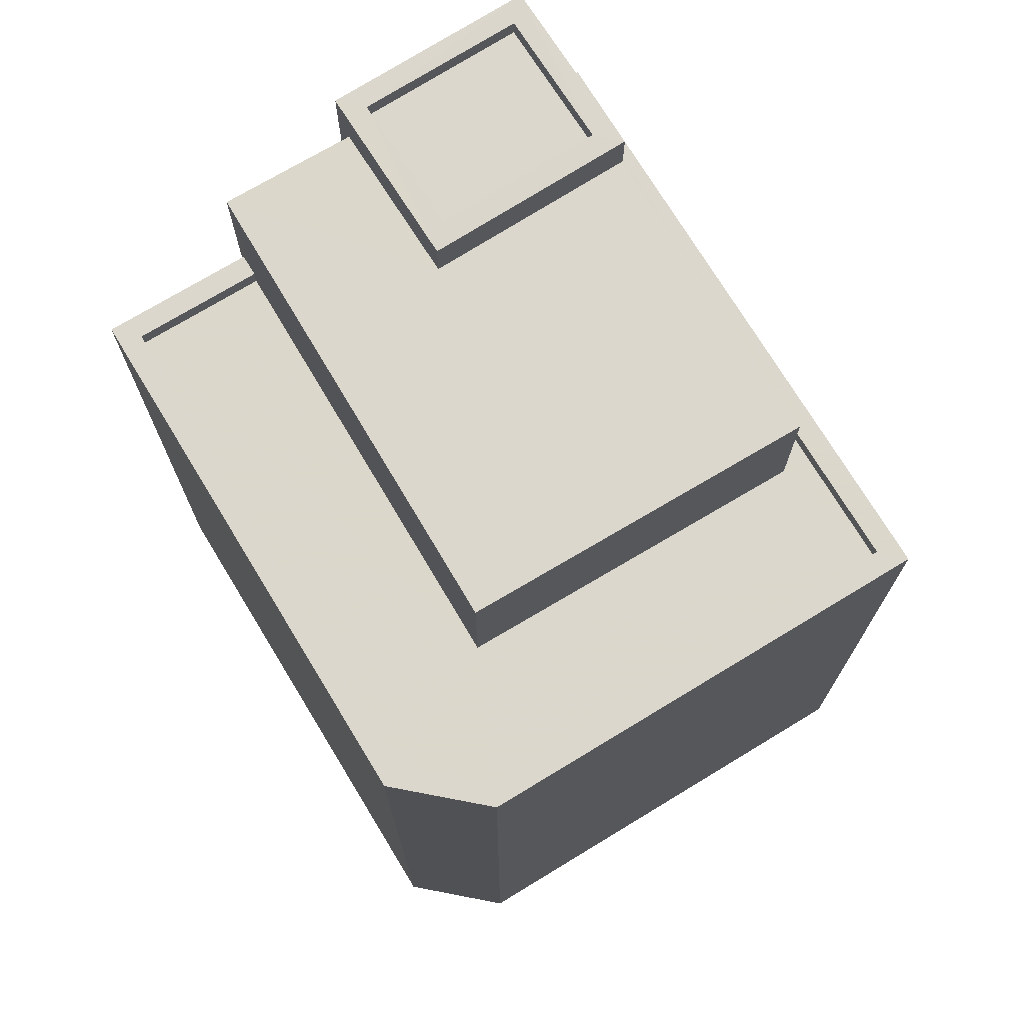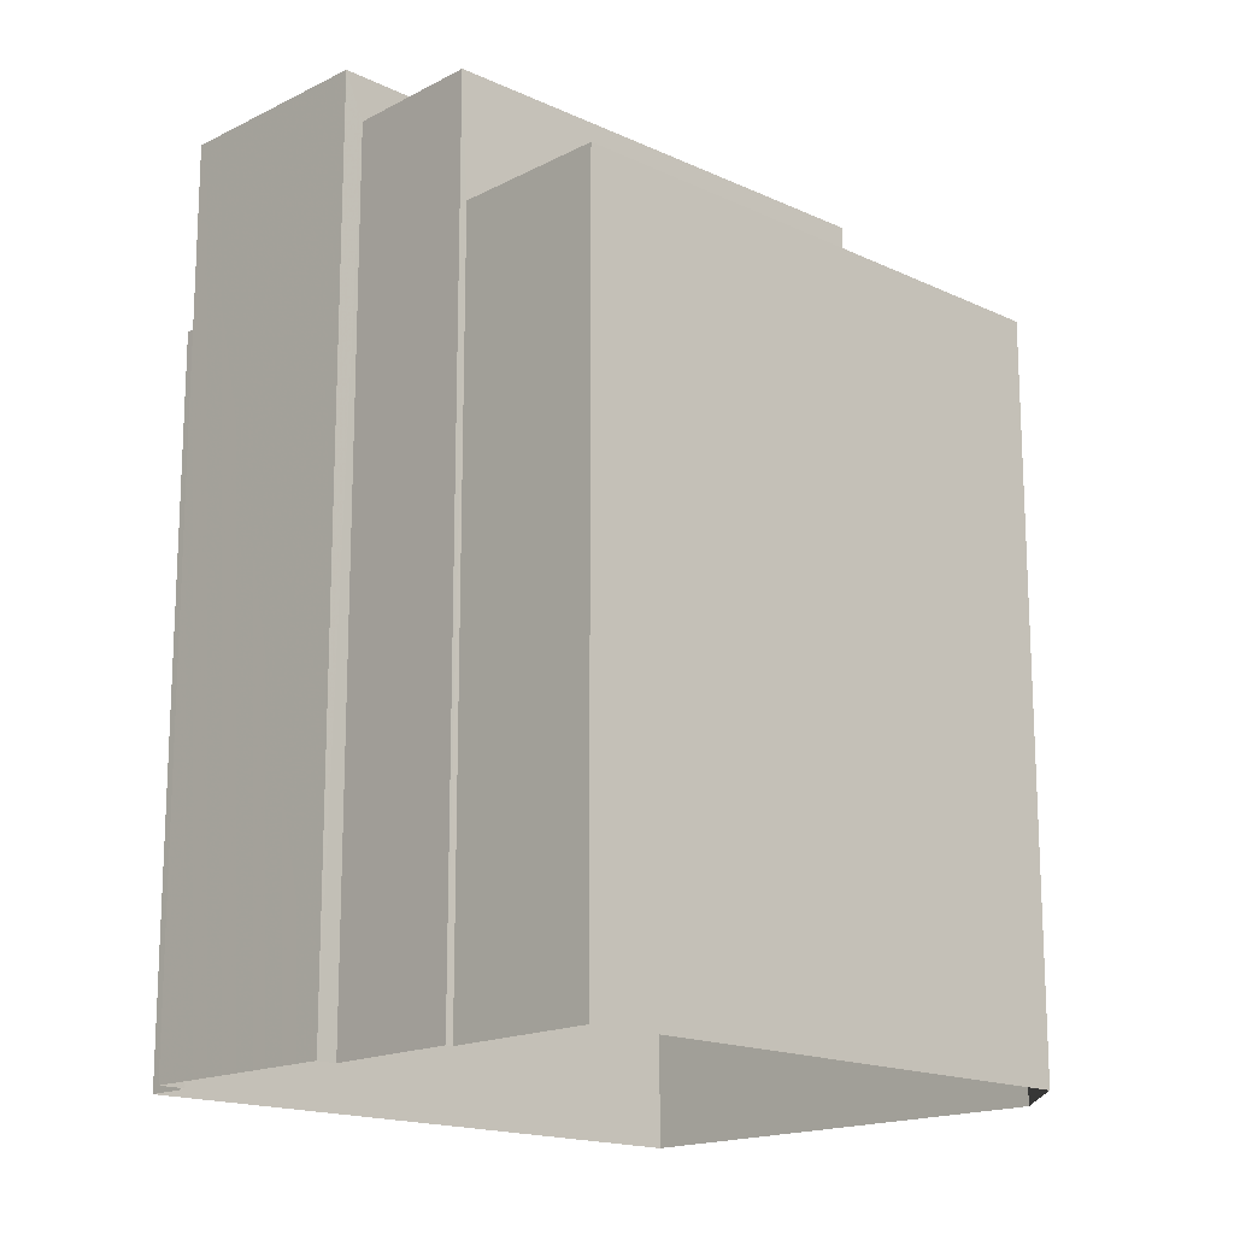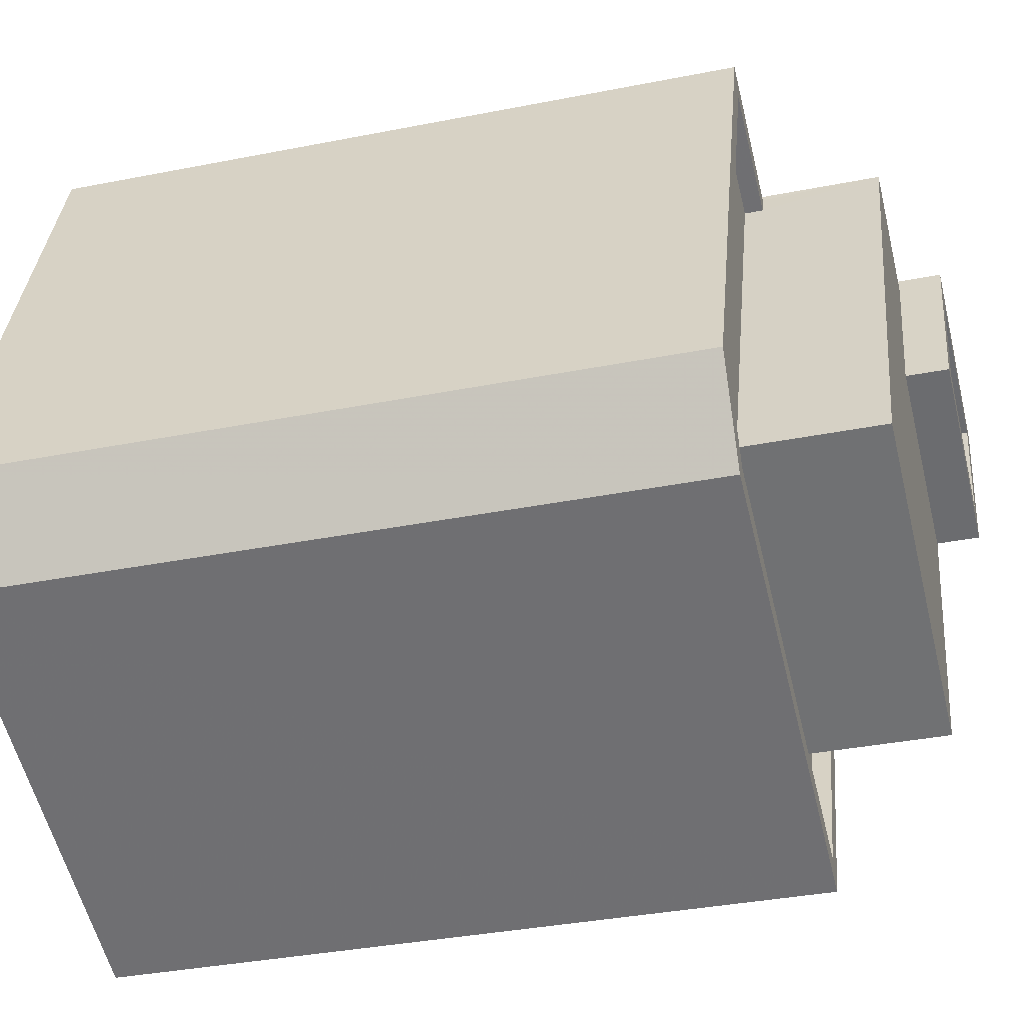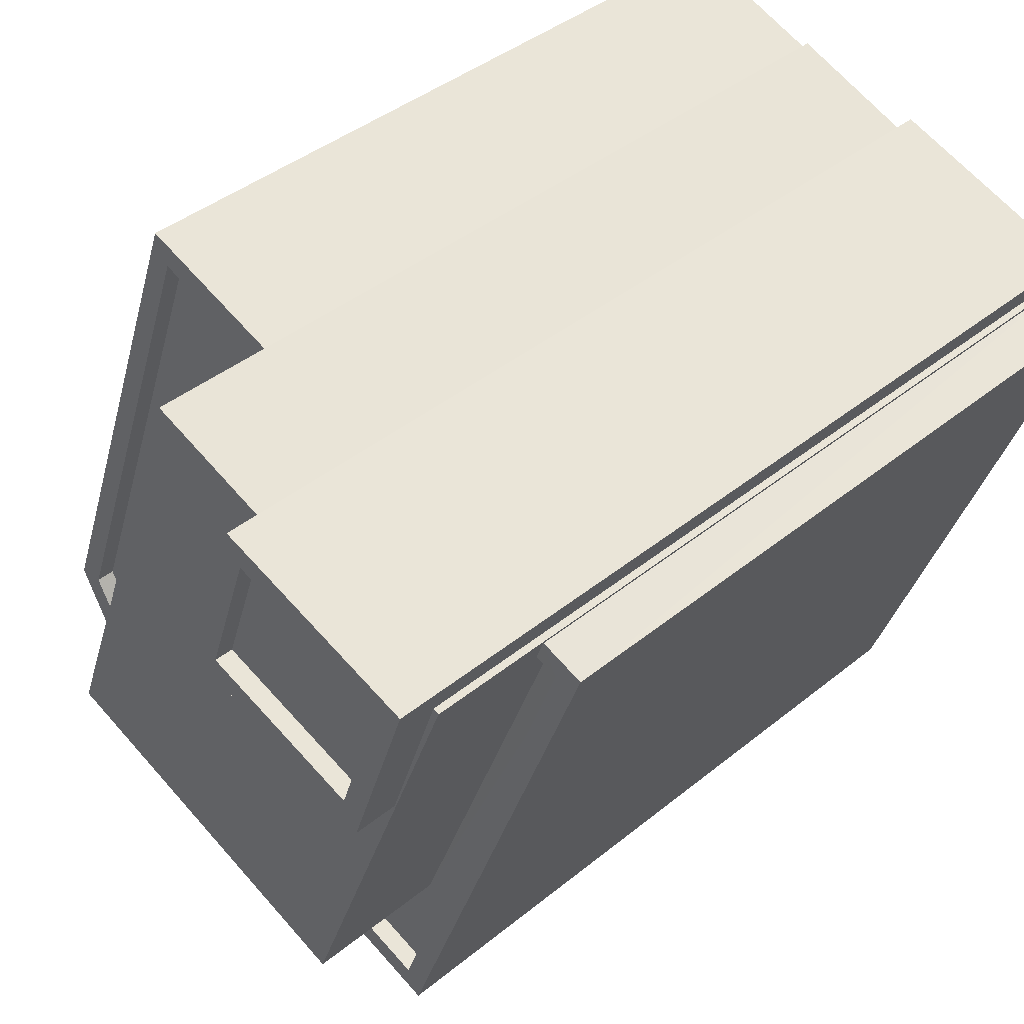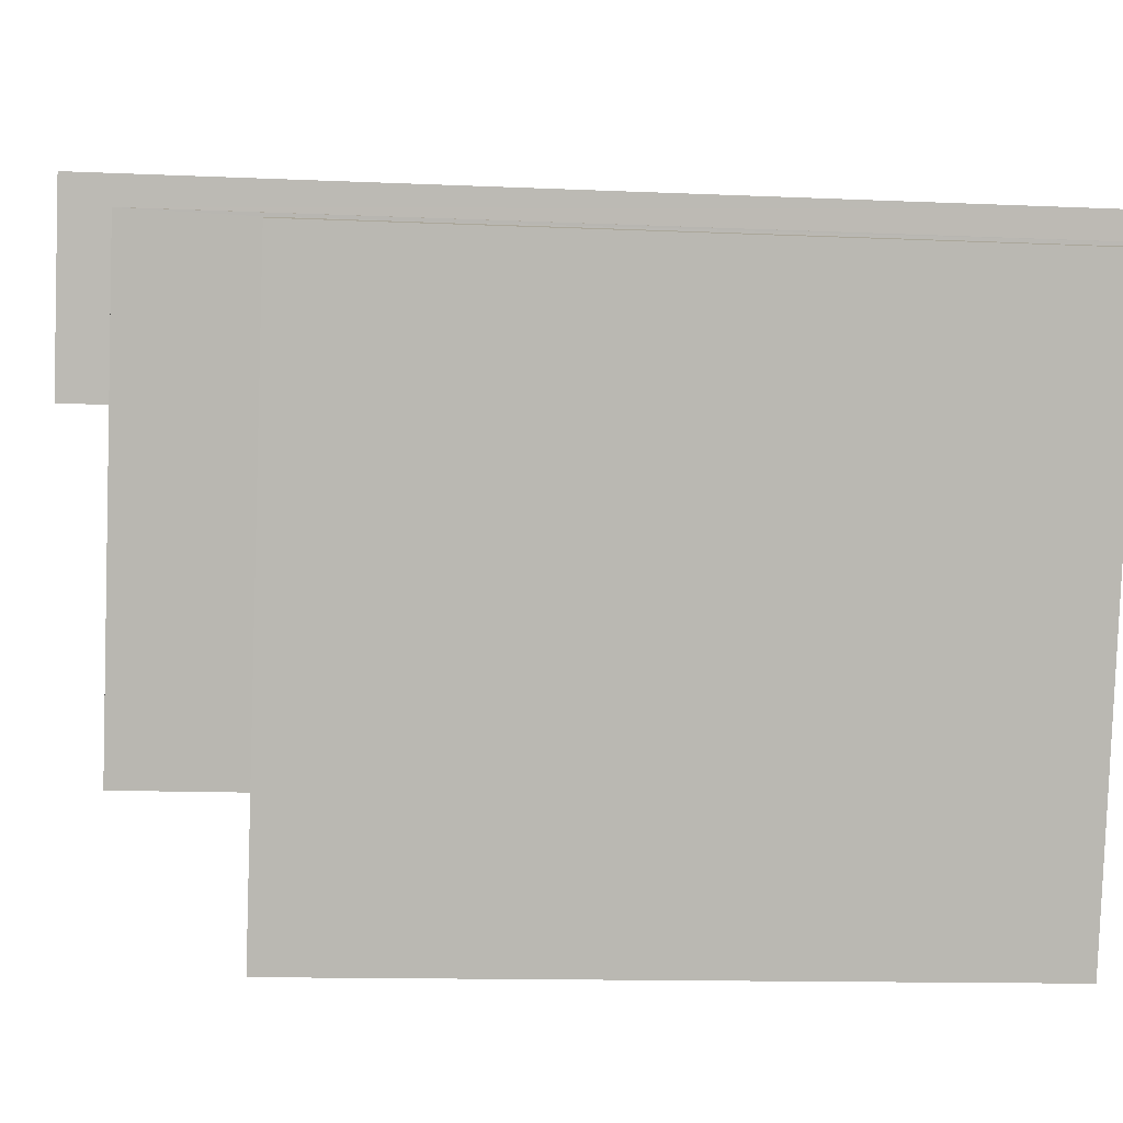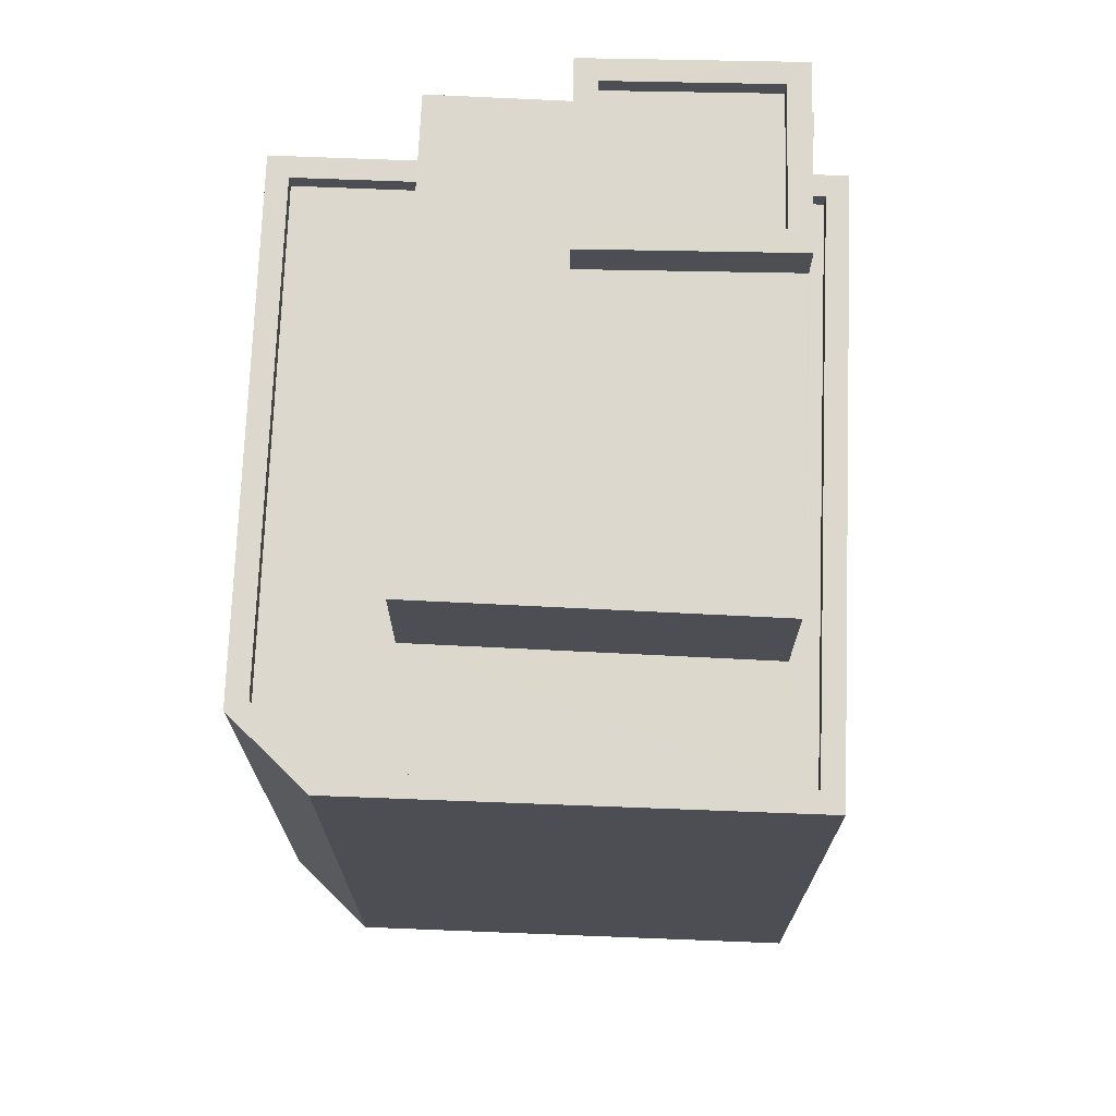
<metadata>
{"format":"obj","ext":"obj","renderer":"f3d","projection":"perspective","resolution":1024,"background":"white","views":[{"elev":73.4,"azim":-51.3,"up":"+Z"},{"elev":-16.7,"azim":-153.7,"up":"+Z"},{"elev":-35.9,"azim":-75.4,"up":"+Y"},{"elev":40.4,"azim":45.0,"up":"+Y"},{"elev":-12.2,"azim":84.0,"up":"+Y"},{"elev":72.6,"azim":-17.8,"up":"+Z"}]}
</metadata>
<code>
v -7077 -3.75e+04 12.28
v -7079 -3.75e+04 12.28
v -7079 -3.75e+04 12.03
v -7077 -3.75e+04 12.03
v -7072 -3.75e+04 12.02
v -7072 -3.75e+04 12.02
v -7072 -3.75e+04 12.27
v -7072 -3.75e+04 12.27
v -7075 -3.751e+04 12.02
v -7075 -3.751e+04 12.27
v -7080 -3.751e+04 12.03
v -7080 -3.751e+04 12.28
v -7081 -3.751e+04 12.03
v -7081 -3.751e+04 12.28
v -7075 -3.751e+04 12.27
v -7075 -3.751e+04 2.636
v -7072 -3.75e+04 2.636
v -7072 -3.75e+04 12.27
v -7081 -3.751e+04 2.638
v -7081 -3.751e+04 12.28
v -7081 -3.751e+04 2.639
v -7081 -3.751e+04 12.28
v -7079 -3.75e+04 2.639
v -7079 -3.75e+04 12.28
v -7072 -3.75e+04 2.636
v -7072 -3.75e+04 12.27
v -7077 -3.75e+04 12.28
v -7077 -3.75e+04 2.638
v -7075 -3.751e+04 13.9
v -7075 -3.751e+04 12.02
v -7072 -3.75e+04 13.9
v -7072 -3.75e+04 2.636
v -7079 -3.751e+04 12.03
v -7077 -3.75e+04 2.638
v -7079 -3.751e+04 13.91
v -7077 -3.75e+04 13.91
v -7072 -3.75e+04 2.636
v -7072 -3.75e+04 13.9
v -7075 -3.75e+04 13.91
v -7075 -3.75e+04 2.638
v -7072 -3.75e+04 14.49
v -7073 -3.75e+04 14.49
v -7073 -3.75e+04 13.9
v -7072 -3.75e+04 2.636
v -7075 -3.75e+04 2.638
v -7075 -3.75e+04 14.5
v -7076 -3.75e+04 14.5
v -7076 -3.75e+04 13.91
v -7075 -3.75e+04 14.5
v -7075 -3.75e+04 14.25
v -7075 -3.75e+04 14.25
v -7075 -3.75e+04 14.5
v -7073 -3.75e+04 14.49
v -7073 -3.75e+04 14.24
v -7073 -3.75e+04 14.49
v -7073 -3.75e+04 14.24
f 45 44 40
f 28 21 23
f 28 34 40
f 40 19 21
f 25 17 16
f 40 16 19
f 37 32 25
f 44 37 40
f 21 28 40
f 40 25 16
f 37 25 40
f 1 2 3
f 4 1 3
f 5 6 7
f 8 5 7
f 7 6 9
f 10 7 9
f 10 9 11
f 12 10 11
f 12 11 13
f 14 12 13
f 2 13 3
f 2 14 13
f 15 16 17
f 18 15 17
f 15 19 16
f 15 20 19
f 20 21 19
f 20 22 21
f 22 23 21
f 22 24 23
f 25 18 17
f 25 26 18
f 27 23 24
f 27 28 23
f 8 29 30
f 29 8 31
f 31 26 32
f 30 5 8
f 32 26 25
f 8 26 31
f 4 33 1
f 28 27 34
f 33 35 1
f 34 27 36
f 1 35 36
f 27 1 36
f 37 31 32
f 37 38 31
f 39 34 36
f 39 40 34
f 33 30 29
f 35 33 29
f 41 42 38
f 42 43 38
f 44 41 38
f 37 44 38
f 41 44 45
f 46 41 45
f 45 40 39
f 45 39 46
f 39 47 46
f 39 48 47
f 48 42 47
f 48 43 42
f 49 50 51
f 49 52 50
f 53 51 54
f 53 49 51
f 55 54 56
f 55 53 54
f 55 56 50
f 52 55 50
f 3 13 33
f 4 3 33
f 13 11 33
f 33 11 9
f 5 30 6
f 6 30 9
f 30 33 9
f 2 24 22
f 27 24 2
f 26 7 18
f 22 20 14
f 26 8 7
f 7 15 18
f 20 15 10
f 1 27 2
f 7 10 15
f 10 12 20
f 14 20 12
f 2 22 14
f 36 35 48
f 36 48 39
f 35 29 48
f 29 31 43
f 43 31 38
f 48 29 43
f 52 49 47
f 49 46 47
f 42 41 55
f 41 46 49
f 55 41 53
f 53 41 49
f 50 54 51
f 50 56 54
f 52 47 42
f 55 52 42

</code>
